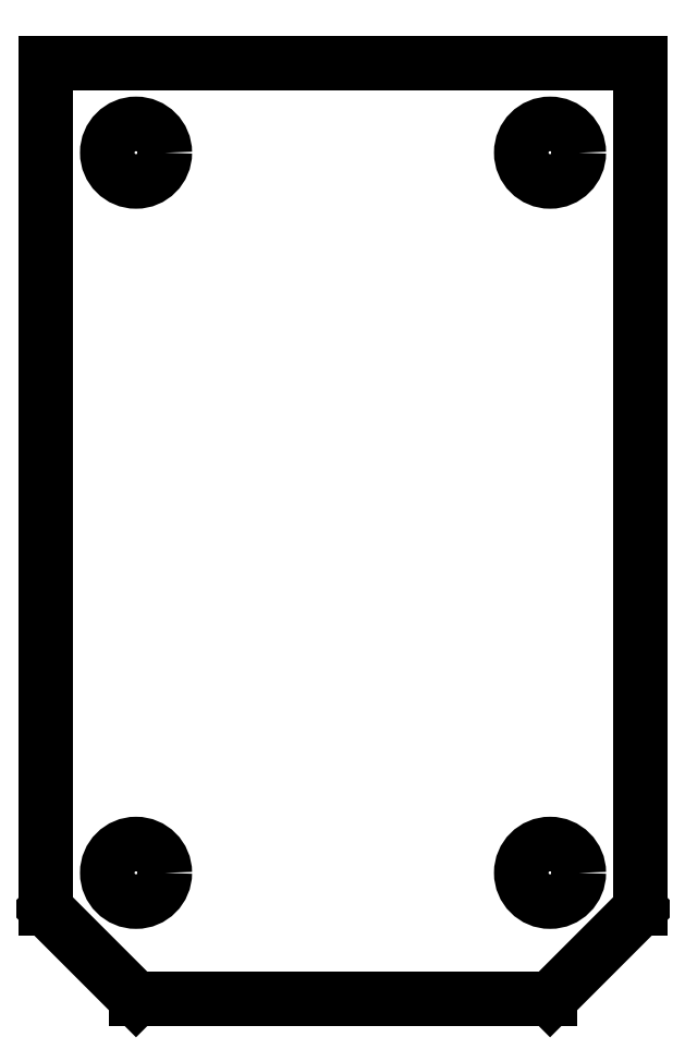
<metadata>
{"format":"dxf","ext":"dxf","renderer":"ezdxf+matplotlib","layout":"modelspace","background":"white","min_lineweight":24,"dpi":150}
</metadata>
<code>
0
SECTION
2
ENTITIES
0
INSERT
2
EXTRUDE196
8
0
10
0
20
0
30
0
0
ENDSEC
0
EOF

</code>
